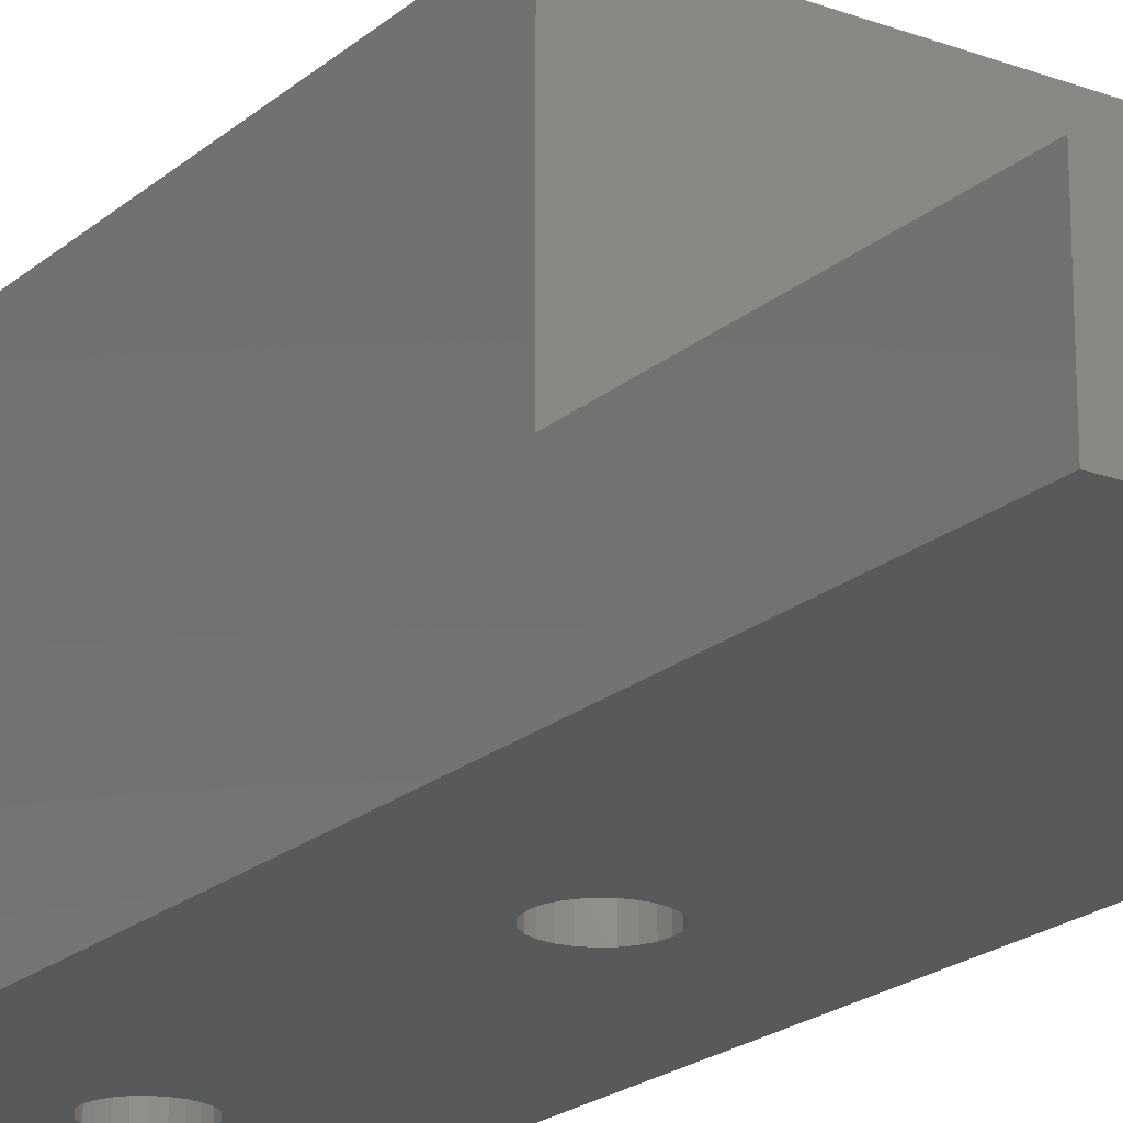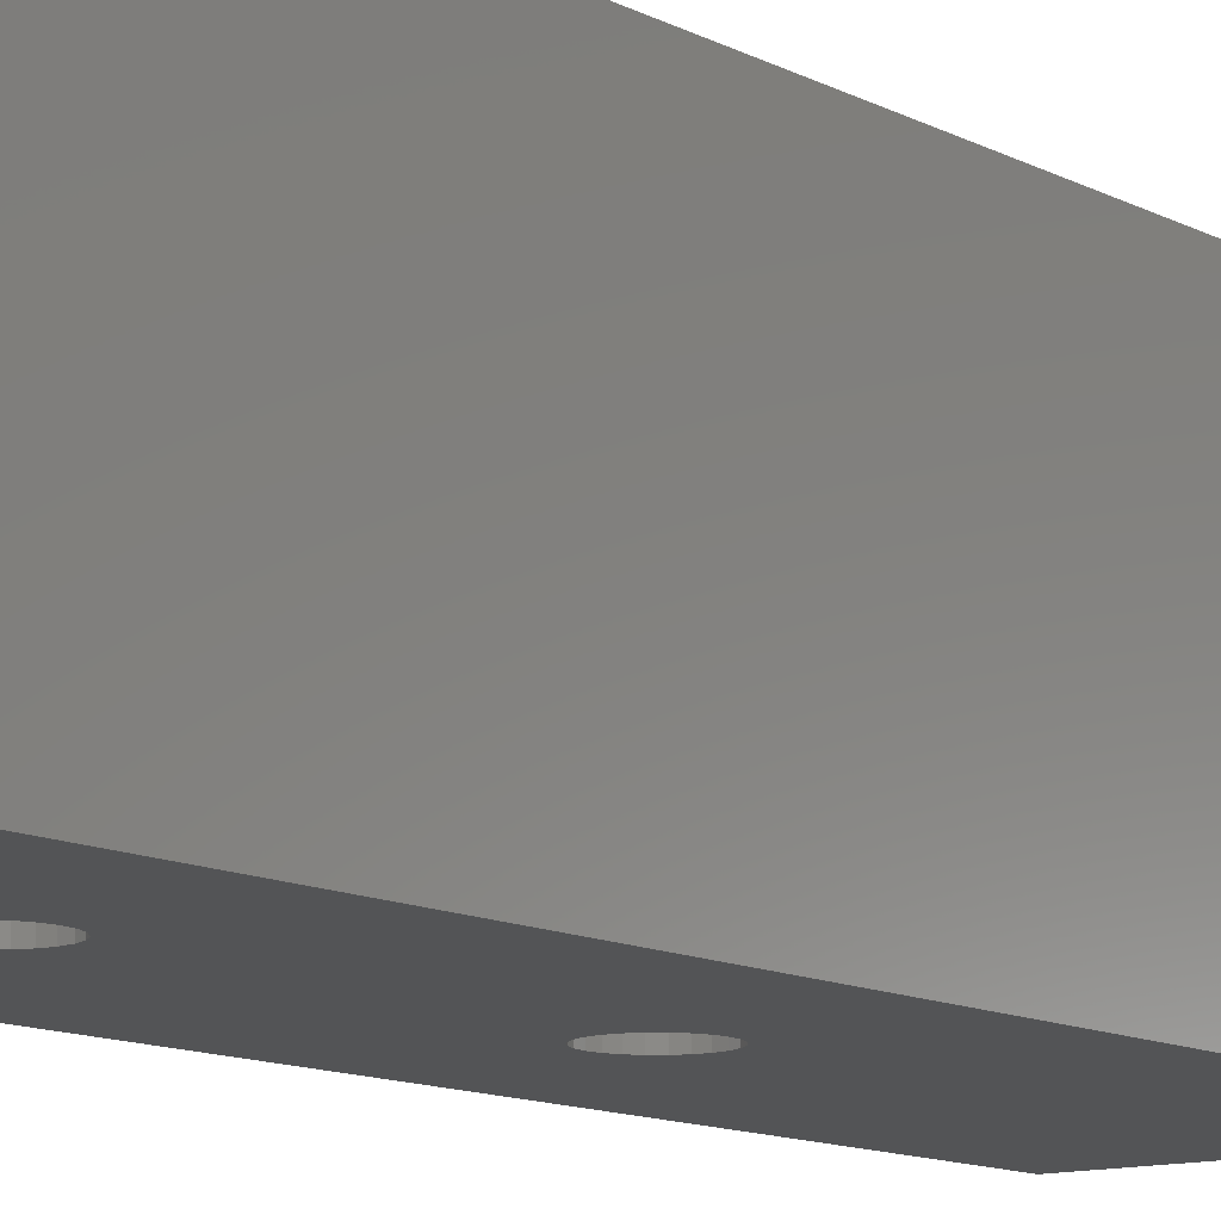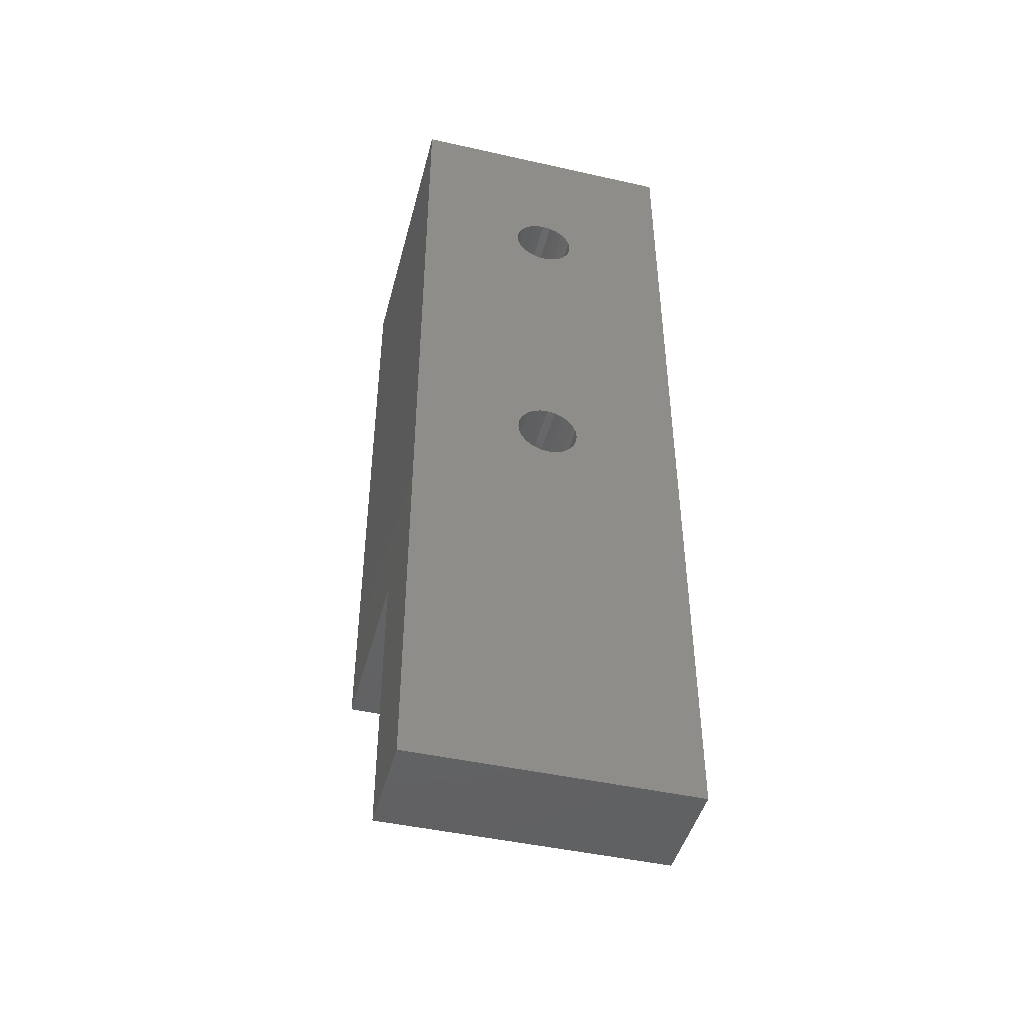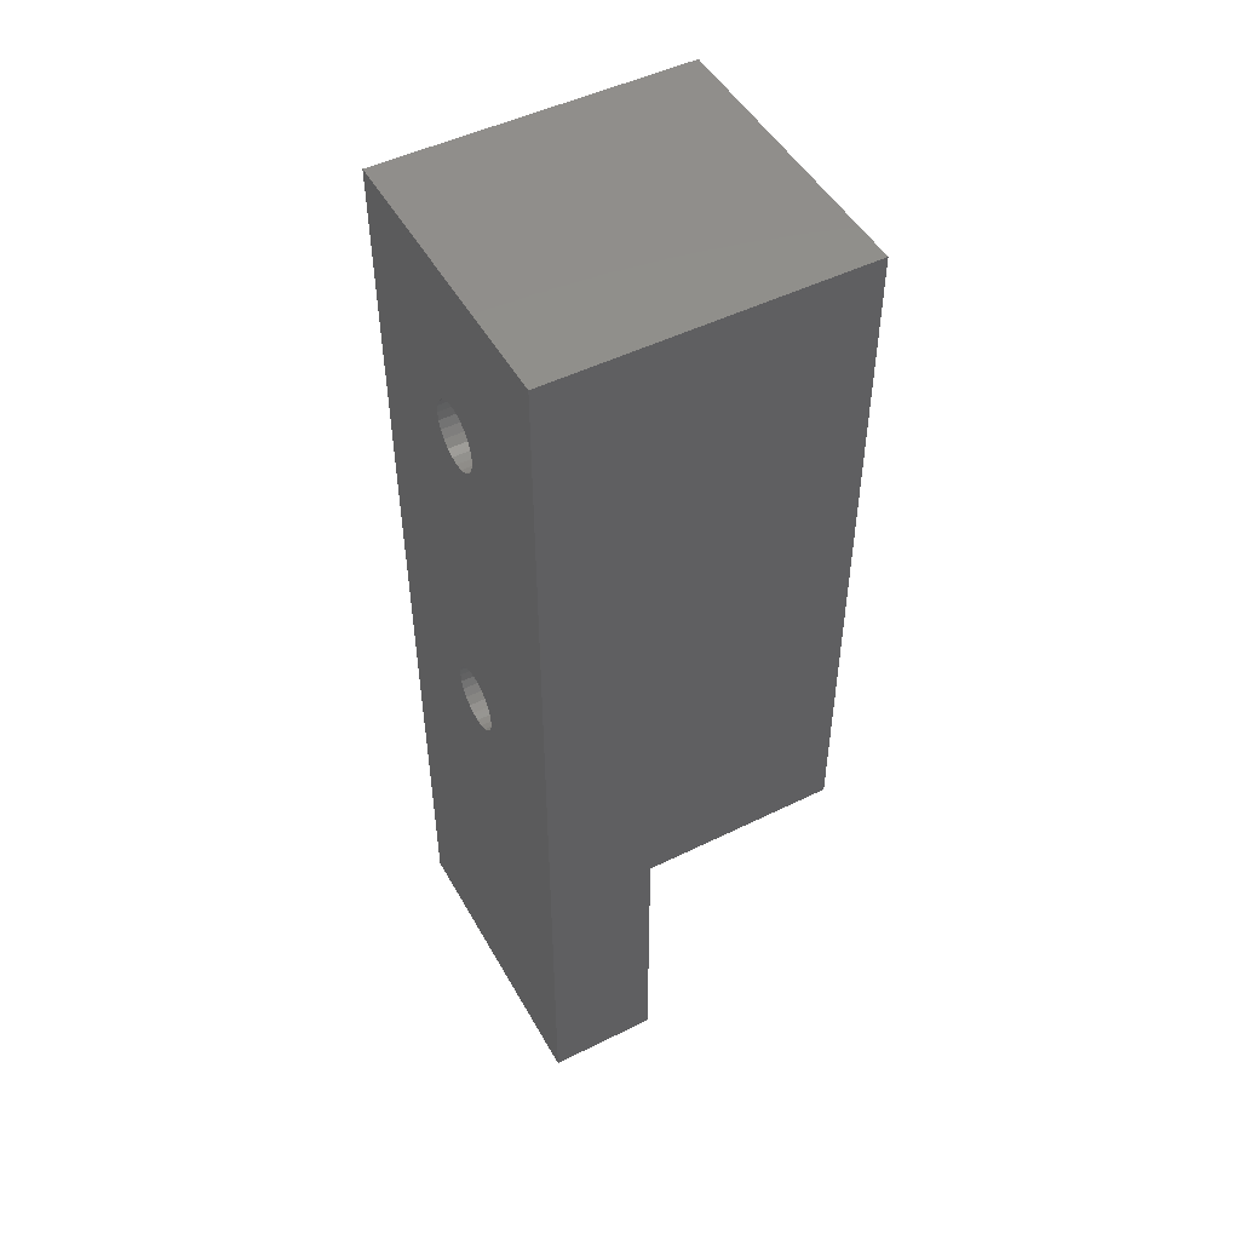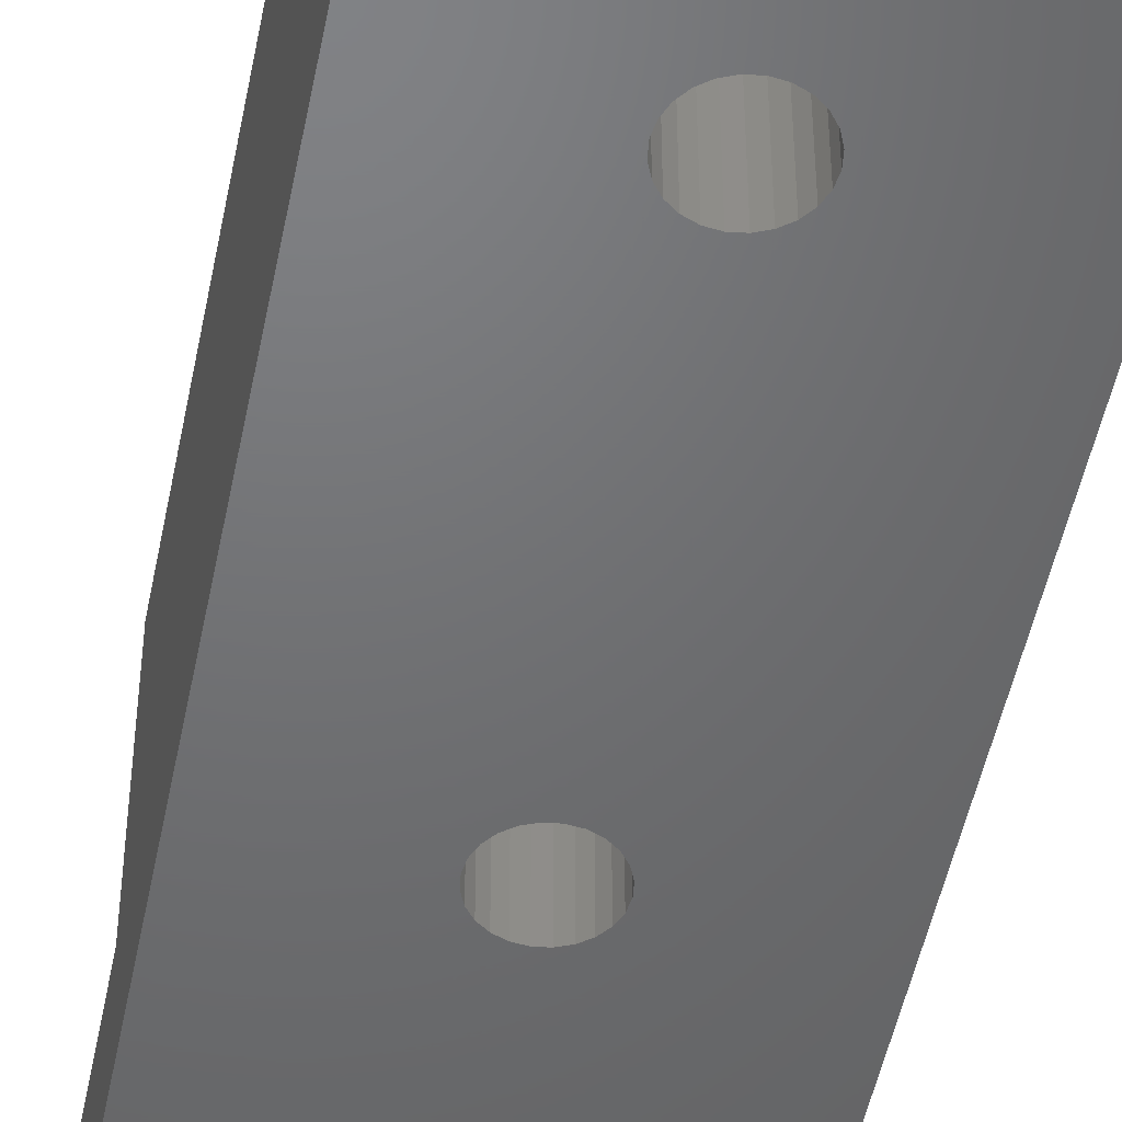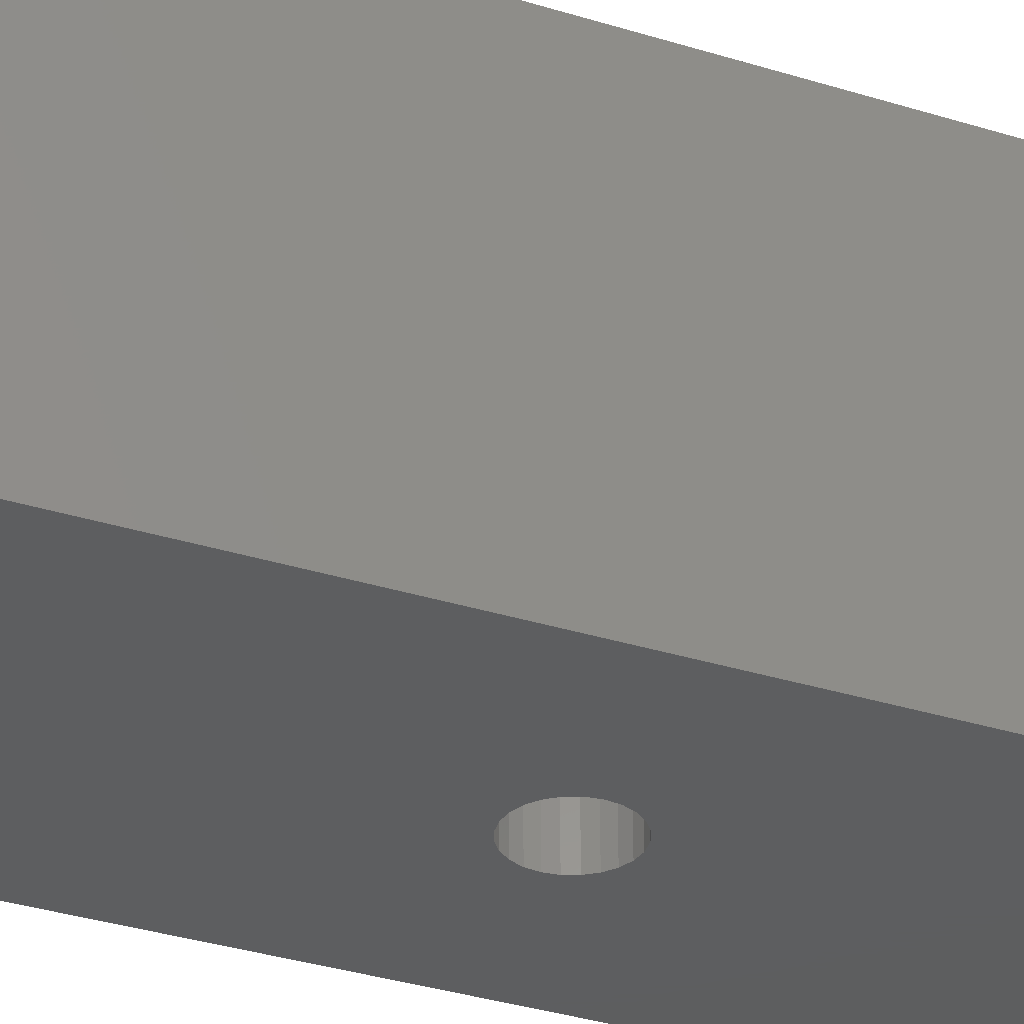
<metadata>
{"format":"stl","ext":"stl","renderer":"f3d","projection":"perspective","resolution":1024,"background":"white","views":[{"elev":-20.6,"azim":-33.9,"up":"+Z"},{"elev":-11.5,"azim":-142.1,"up":"+Z"},{"elev":-45.6,"azim":165.5,"up":"+Y"},{"elev":49.5,"azim":-118.6,"up":"+Y"},{"elev":-49.1,"azim":168.9,"up":"+Z"},{"elev":-33.8,"azim":-113.2,"up":"+Z"}]}
</metadata>
<code>
# stl→obj: 108 verts, 220 faces
v 0 -8 0
v 3.131 4.517 0
v 0 19 0
v 8 -8 0
v 3.1 4.75 0
v 3.221 4.3 0
v 3.364 4.114 0
v 3.55 3.971 0
v 3.767 3.881 0
v 4 3.85 0
v 4.233 3.881 0
v 4.45 3.971 0
v 4.636 4.114 0
v 4.779 4.3 0
v 4.869 4.517 0
v 4.9 4.75 0
v 4.9 14.25 0
v 3.364 14.89 0
v 8 19 0
v 3.221 14.7 0
v 3.131 14.48 0
v 3.1 14.25 0
v 3.55 15.03 0
v 3.767 15.12 0
v 4 15.15 0
v 4.233 15.12 0
v 4.45 15.03 0
v 4.636 14.89 0
v 4.779 14.7 0
v 4.869 14.48 0
v 3.131 4.983 0
v 3.131 14.02 0
v 3.221 13.8 0
v 3.221 5.2 0
v 3.364 13.61 0
v 3.364 5.386 0
v 3.55 5.529 0
v 3.55 13.47 0
v 3.767 13.38 0
v 3.767 5.619 0
v 4 13.35 0
v 4 5.65 0
v 4.233 5.619 0
v 4.233 13.38 0
v 4.45 13.47 0
v 4.45 5.529 0
v 4.636 13.61 0
v 4.636 5.386 0
v 4.779 5.2 0
v 4.779 13.8 0
v 4.869 14.02 0
v 4.869 4.983 0
v 0 0 8.5
v 3.131 4.517 8.5
v 0 19 8.5
v 3.221 4.3 8.5
v 3.364 4.114 8.5
v 8 0 8.5
v 3.1 4.75 8.5
v 3.55 3.971 8.5
v 3.767 3.881 8.5
v 4 3.85 8.5
v 4.233 3.881 8.5
v 4.45 3.971 8.5
v 4.636 4.114 8.5
v 4.779 4.3 8.5
v 4.869 4.517 8.5
v 4.9 4.75 8.5
v 4.9 14.25 8.5
v 3.364 14.89 8.5
v 8 19 8.5
v 3.221 14.7 8.5
v 3.131 14.48 8.5
v 3.1 14.25 8.5
v 3.55 15.03 8.5
v 3.767 15.12 8.5
v 4 15.15 8.5
v 4.233 15.12 8.5
v 4.45 15.03 8.5
v 4.636 14.89 8.5
v 4.779 14.7 8.5
v 4.869 14.48 8.5
v 3.131 4.983 8.5
v 3.131 14.02 8.5
v 3.221 13.8 8.5
v 3.221 5.2 8.5
v 3.364 13.61 8.5
v 3.364 5.386 8.5
v 3.55 5.529 8.5
v 3.55 13.47 8.5
v 3.767 13.38 8.5
v 3.767 5.619 8.5
v 4 13.35 8.5
v 4 5.65 8.5
v 4.233 5.619 8.5
v 4.233 13.38 8.5
v 4.45 13.47 8.5
v 4.45 5.529 8.5
v 4.636 13.61 8.5
v 4.636 5.386 8.5
v 4.779 5.2 8.5
v 4.779 13.8 8.5
v 4.869 14.02 8.5
v 4.869 4.983 8.5
v 8 -8 3
v 8 0 3
v 0 0 3
v 0 -8 3
f 1 2 3
f 2 1 4
f 3 2 5
f 2 4 6
f 6 4 7
f 7 4 8
f 8 4 9
f 9 4 10
f 10 4 11
f 11 4 12
f 12 4 13
f 13 4 14
f 14 4 15
f 15 4 16
f 16 4 17
f 3 18 19
f 18 3 20
f 20 3 21
f 21 3 22
f 22 3 5
f 19 18 23
f 19 23 24
f 19 24 25
f 19 25 26
f 19 26 27
f 19 27 28
f 19 28 29
f 19 29 30
f 19 30 17
f 19 17 4
f 31 22 5
f 22 31 32
f 32 31 33
f 33 31 34
f 33 34 35
f 35 34 36
f 35 36 37
f 35 37 38
f 38 37 39
f 39 37 40
f 39 40 41
f 41 40 42
f 41 42 43
f 41 43 44
f 44 43 45
f 45 43 46
f 45 46 47
f 47 46 48
f 47 48 49
f 47 49 50
f 50 49 51
f 51 49 52
f 51 52 16
f 51 16 17
f 53 54 55
f 54 53 56
f 56 53 57
f 57 53 58
f 55 54 59
f 57 58 60
f 60 58 61
f 61 58 62
f 62 58 63
f 63 58 64
f 64 58 65
f 65 58 66
f 66 58 67
f 67 58 68
f 68 58 69
f 55 70 71
f 70 55 72
f 72 55 73
f 73 55 74
f 74 55 59
f 71 70 75
f 71 75 76
f 71 76 77
f 71 77 78
f 71 78 79
f 71 79 80
f 71 80 81
f 71 81 82
f 71 82 69
f 71 69 58
f 83 74 59
f 74 83 84
f 84 83 85
f 85 83 86
f 85 86 87
f 87 86 88
f 87 88 89
f 87 89 90
f 90 89 91
f 91 89 92
f 91 92 93
f 93 92 94
f 93 94 95
f 93 95 96
f 96 95 97
f 97 95 98
f 97 98 99
f 99 98 100
f 99 100 101
f 99 101 102
f 102 101 103
f 103 101 104
f 103 104 68
f 103 68 69
f 55 19 3
f 19 55 71
f 19 105 4
f 105 19 106
f 106 19 58
f 58 19 71
f 58 107 106
f 107 58 53
f 55 107 53
f 107 1 108
f 1 107 3
f 3 107 55
f 95 42 43
f 42 95 94
f 94 40 42
f 40 94 92
f 92 37 40
f 37 92 89
f 89 36 37
f 36 89 88
f 36 86 34
f 86 36 88
f 34 83 31
f 83 34 86
f 31 59 5
f 59 31 83
f 5 54 2
f 54 5 59
f 2 56 6
f 56 2 54
f 6 57 7
f 57 6 56
f 57 8 7
f 8 57 60
f 60 9 8
f 9 60 61
f 61 10 9
f 10 61 62
f 62 11 10
f 11 62 63
f 63 12 11
f 12 63 64
f 64 13 12
f 13 64 65
f 66 13 65
f 13 66 14
f 67 14 66
f 14 67 15
f 68 15 67
f 15 68 16
f 104 16 68
f 16 104 52
f 101 52 104
f 52 101 49
f 100 49 101
f 49 100 48
f 100 46 48
f 46 100 98
f 98 43 46
f 43 98 95
f 69 51 103
f 51 69 17
f 82 17 69
f 17 82 30
f 81 30 82
f 30 81 29
f 80 29 81
f 29 80 28
f 80 27 28
f 27 80 79
f 79 26 27
f 26 79 78
f 78 25 26
f 25 78 77
f 77 24 25
f 24 77 76
f 76 23 24
f 23 76 75
f 75 18 23
f 18 75 70
f 18 72 20
f 72 18 70
f 20 73 21
f 73 20 72
f 21 74 22
f 74 21 73
f 22 84 32
f 84 22 74
f 32 85 33
f 85 32 84
f 33 87 35
f 87 33 85
f 87 38 35
f 38 87 90
f 90 39 38
f 39 90 91
f 91 41 39
f 41 91 93
f 93 44 41
f 44 93 96
f 96 45 44
f 45 96 97
f 97 47 45
f 47 97 99
f 102 47 99
f 47 102 50
f 103 50 102
f 50 103 51
f 105 1 4
f 1 105 108
f 105 107 108
f 107 105 106

</code>
